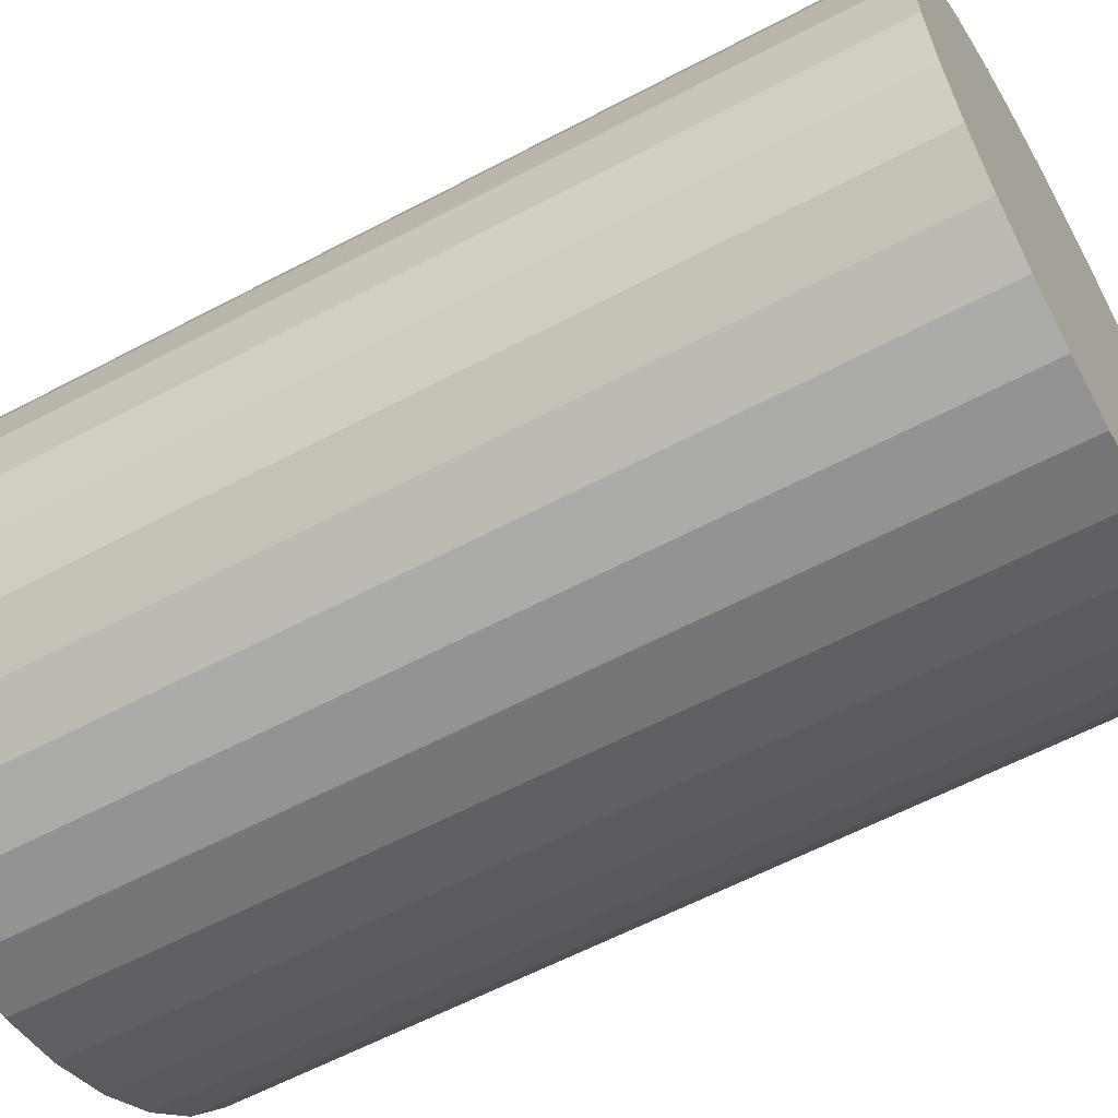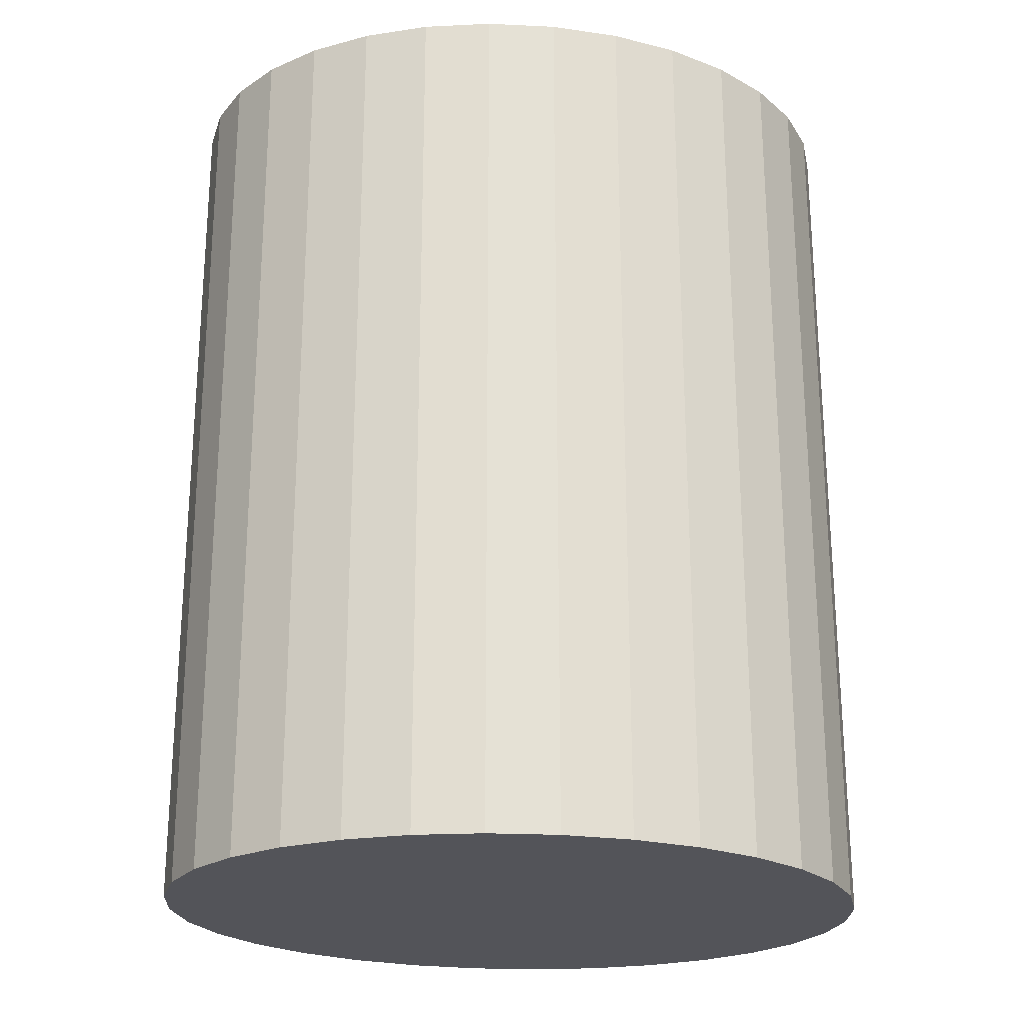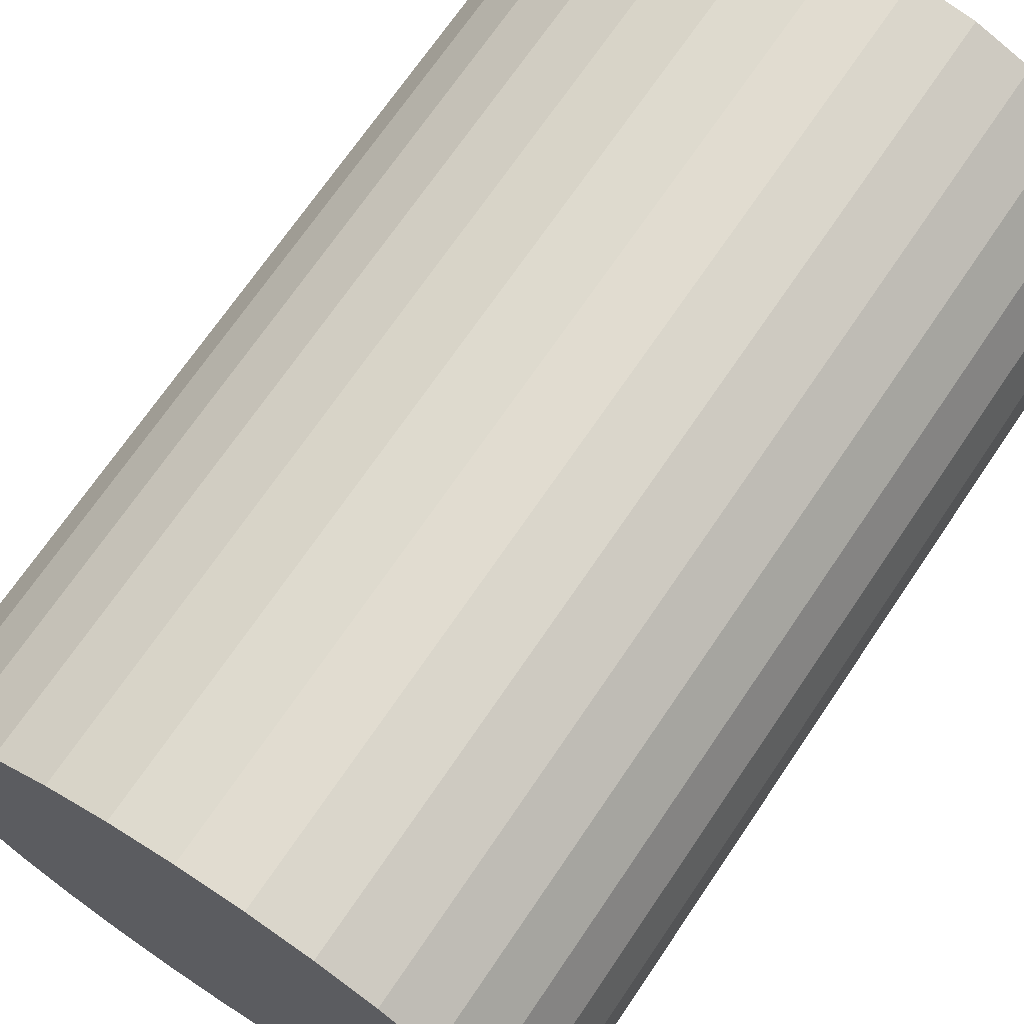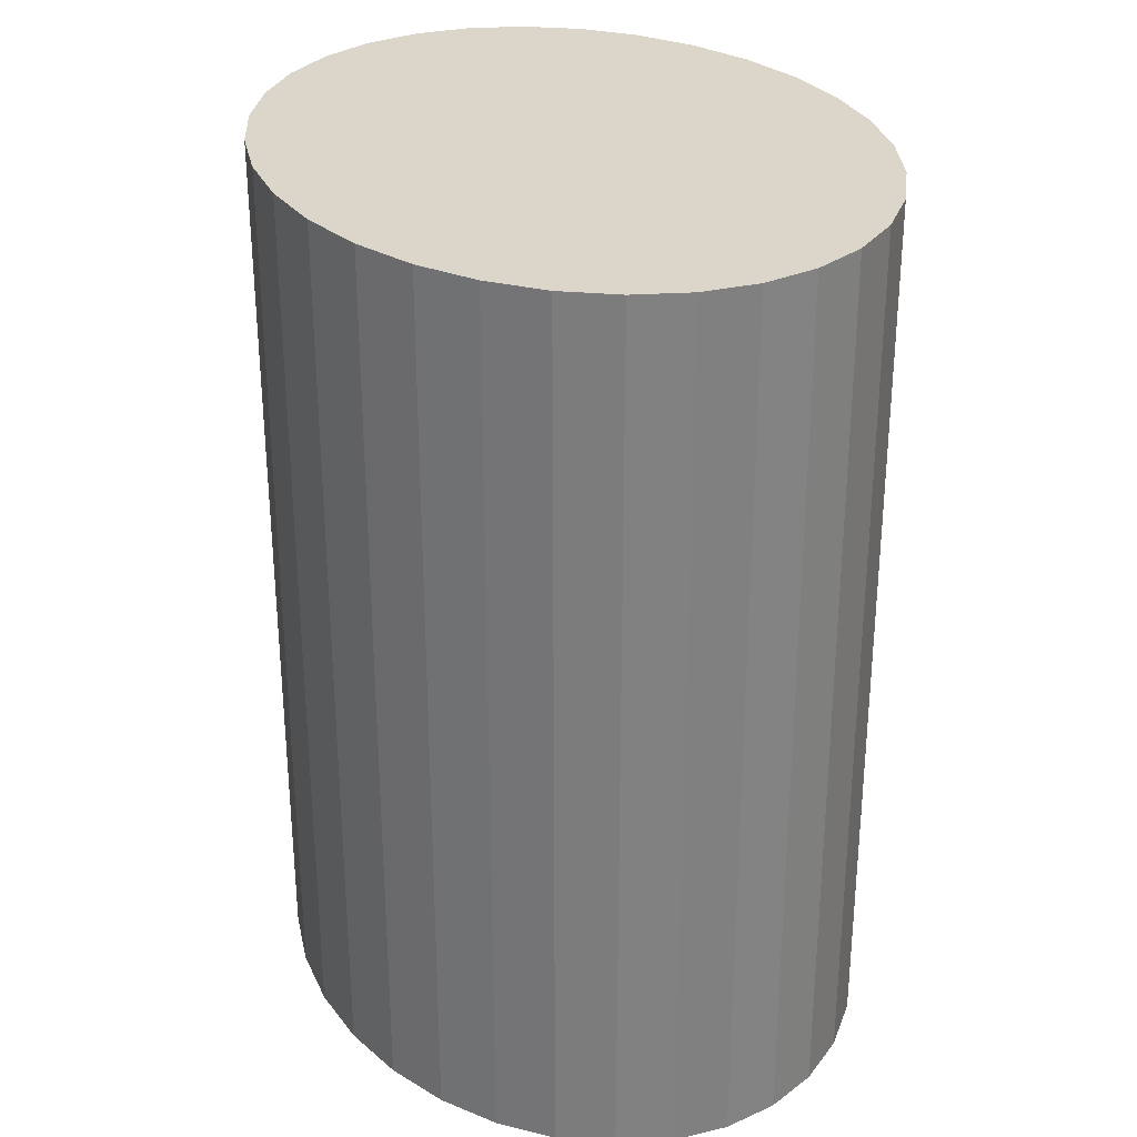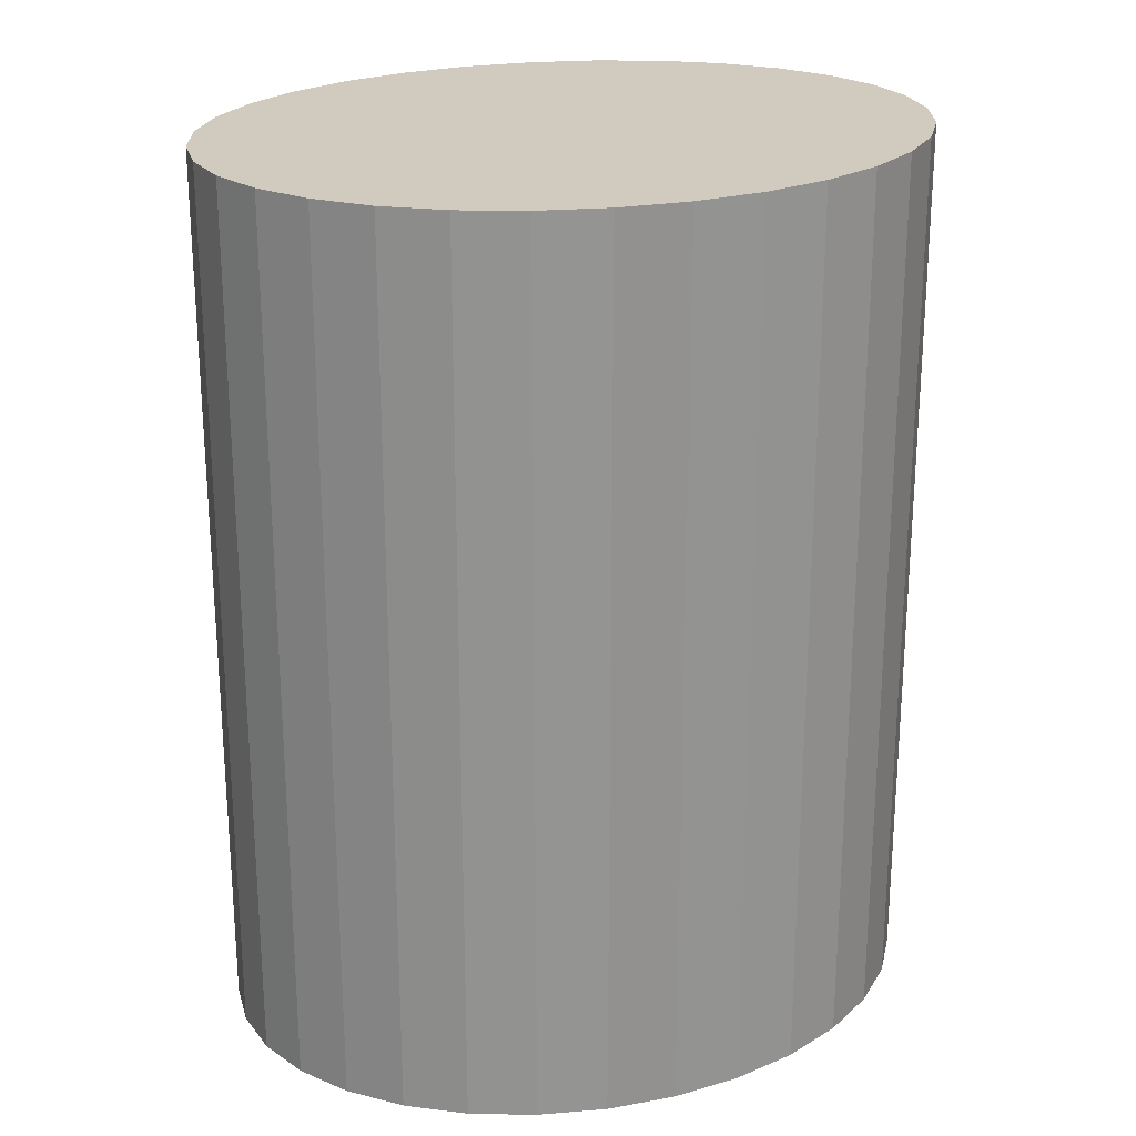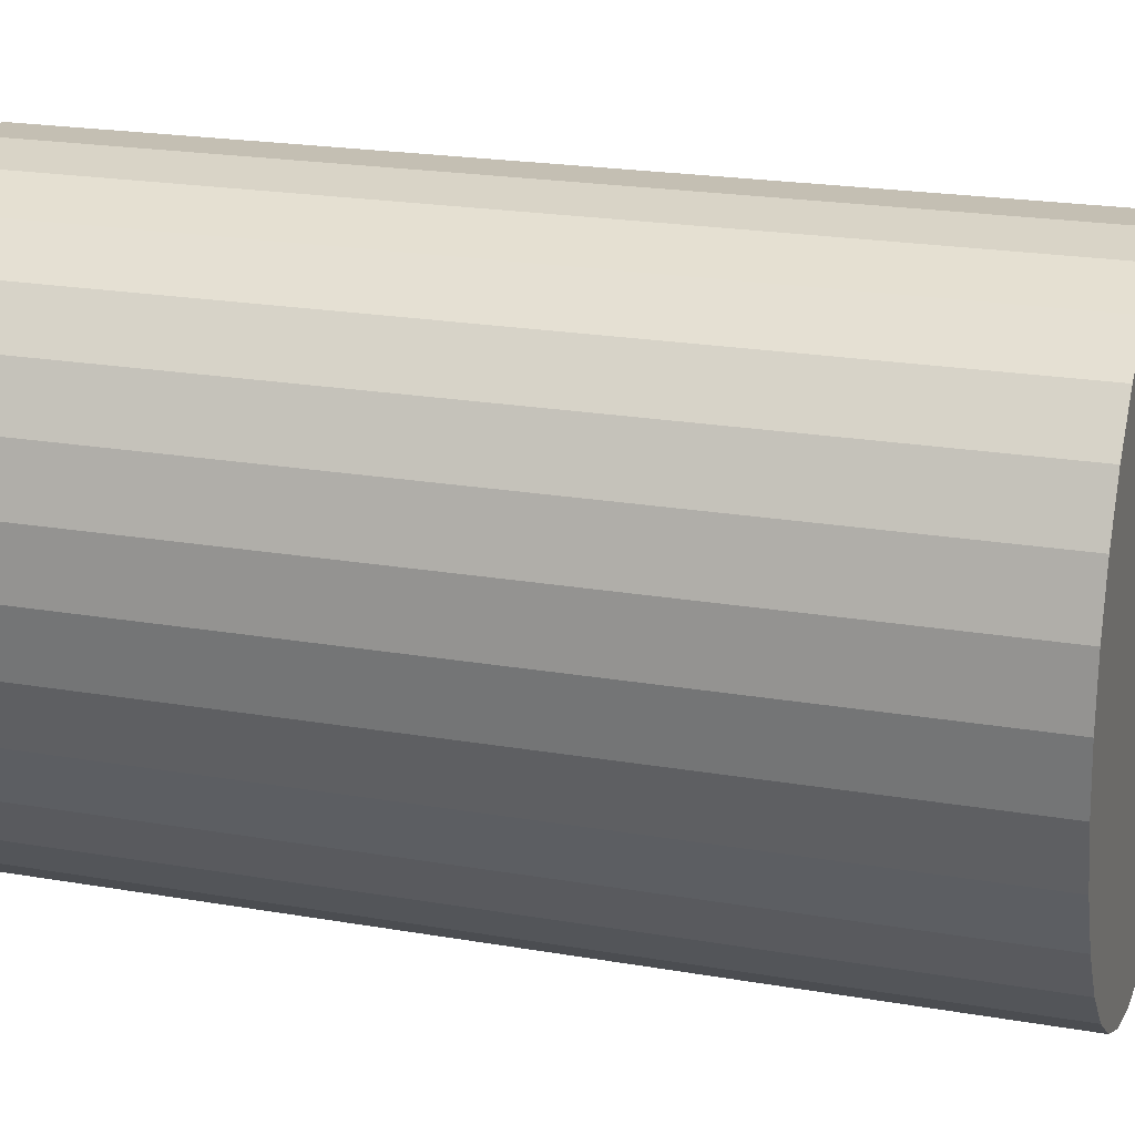
<metadata>
{"format":"obj","ext":"obj","renderer":"f3d","projection":"perspective","resolution":1024,"background":"white","views":[{"elev":-60.3,"azim":118.5,"up":"+Z"},{"elev":-23.9,"azim":-140.6,"up":"+Y"},{"elev":70.2,"azim":-145.9,"up":"+Z"},{"elev":30.0,"azim":112.5,"up":"+Y"},{"elev":23.5,"azim":-153.1,"up":"+Y"},{"elev":21.5,"azim":-73.0,"up":"+Z"}]}
</metadata>
<code>
o CoffeemachineClosedMesh_Cylinder.001
v 71.91 310.7 -81.6
v 71.91 -2.668 -81.6
v 84.87 310.7 -66.91
v 84.87 -2.668 -66.91
v 94.17 310.7 -49.22
v 94.17 -2.668 -49.22
v 99.43 310.7 -29.19
v 99.43 -2.668 -29.19
v 100.5 310.7 -7.594
v 100.5 -2.668 -7.594
v 97.24 310.7 14.73
v 97.24 -2.668 14.73
v 89.87 310.7 36.93
v 89.87 -2.668 36.93
v 78.63 310.7 58.16
v 78.63 -2.668 58.16
v 63.97 310.7 77.59
v 63.97 -2.668 77.59
v 46.44 310.7 94.48
v 46.44 -2.668 94.48
v 26.72 310.7 108.2
v 26.72 -2.668 108.2
v 5.563 310.7 118.2
v 5.563 -2.668 118.2
v -16.21 310.7 124.1
v -16.21 -2.668 124.1
v -37.77 310.7 125.6
v -37.77 -2.668 125.6
v -58.29 310.7 122.8
v -58.29 -2.668 122.8
v -76.98 310.7 115.7
v -76.98 -2.668 115.7
v -93.11 310.7 104.6
v -93.11 -2.668 104.6
v -106.1 310.7 89.9
v -106.1 -2.668 89.9
v -115.4 310.7 72.2
v -115.4 -2.668 72.2
v -120.6 310.7 52.17
v -120.6 -2.668 52.17
v -121.7 310.7 30.58
v -121.7 -2.668 30.58
v -118.4 310.7 8.254
v -118.4 -2.668 8.254
v -111.1 310.7 -13.95
v -111.1 -2.668 -13.95
v -99.83 310.7 -35.17
v -99.83 -2.668 -35.17
v -85.17 310.7 -54.6
v -85.17 -2.668 -54.6
v -67.64 310.7 -71.49
v -67.64 -2.668 -71.49
v -47.92 310.7 -85.19
v -47.92 -2.668 -85.19
v -26.76 310.7 -95.18
v -26.76 -2.668 -95.18
v -4.984 310.7 -101.1
v -4.984 -2.668 -101.1
v 16.58 310.7 -102.6
v 16.58 -2.668 -102.6
v 37.09 310.7 -99.8
v 37.09 -2.668 -99.8
v 55.78 310.7 -92.7
v 55.78 -2.668 -92.7
f 1 3 4 2
f 3 5 6 4
f 5 7 8 6
f 7 9 10 8
f 9 11 12 10
f 11 13 14 12
f 13 15 16 14
f 15 17 18 16
f 17 19 20 18
f 19 21 22 20
f 21 23 24 22
f 23 25 26 24
f 25 27 28 26
f 27 29 30 28
f 29 31 32 30
f 31 33 34 32
f 33 35 36 34
f 35 37 38 36
f 37 39 40 38
f 39 41 42 40
f 41 43 44 42
f 43 45 46 44
f 45 47 48 46
f 47 49 50 48
f 49 51 52 50
f 51 53 54 52
f 53 55 56 54
f 55 57 58 56
f 57 59 60 58
f 59 61 62 60
f 4 6 8 10 12 14 16 18 20 22 24 26 28 30 32 34 36 38 40 42 44 46 48 50 52 54 56 58 60 62 64 2
f 61 63 64 62
f 63 1 2 64
f 1 63 61 59 57 55 53 51 49 47 45 43 41 39 37 35 33 31 29 27 25 23 21 19 17 15 13 11 9 7 5 3

</code>
